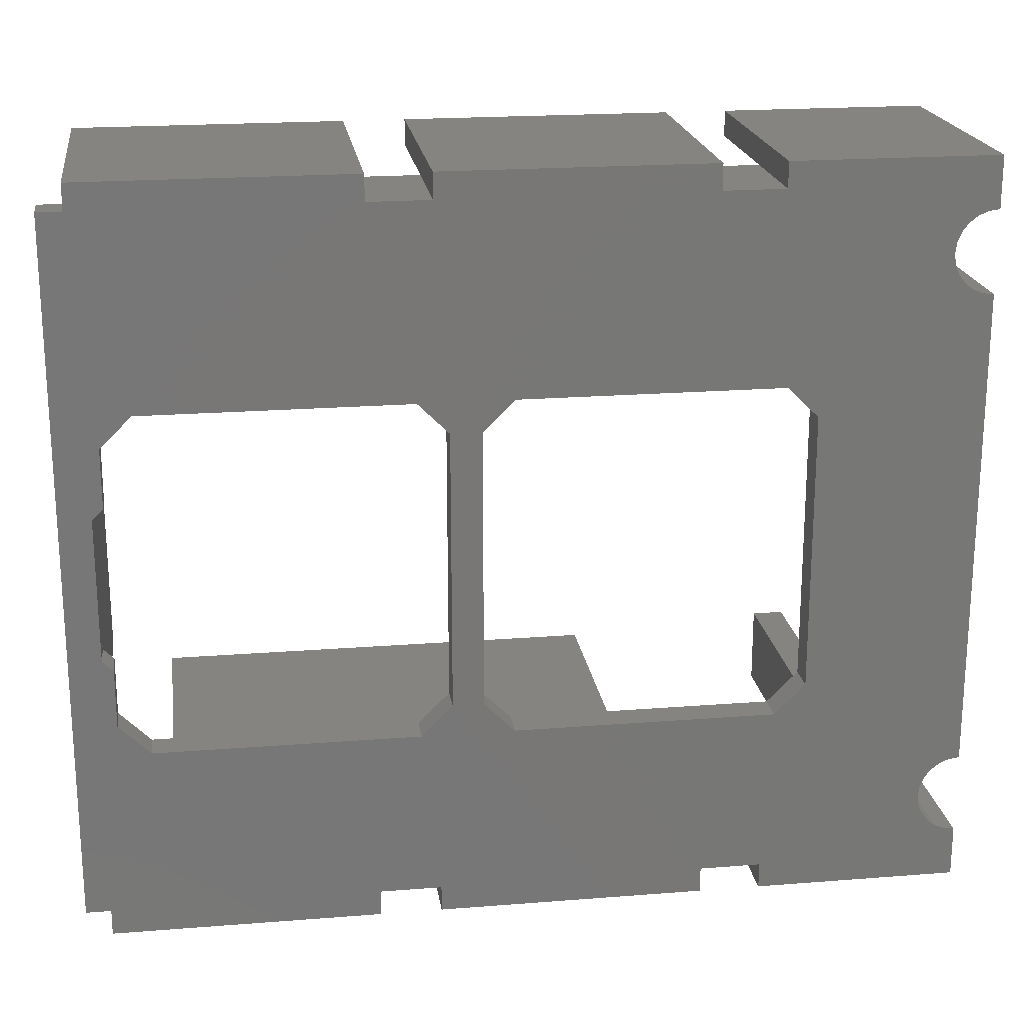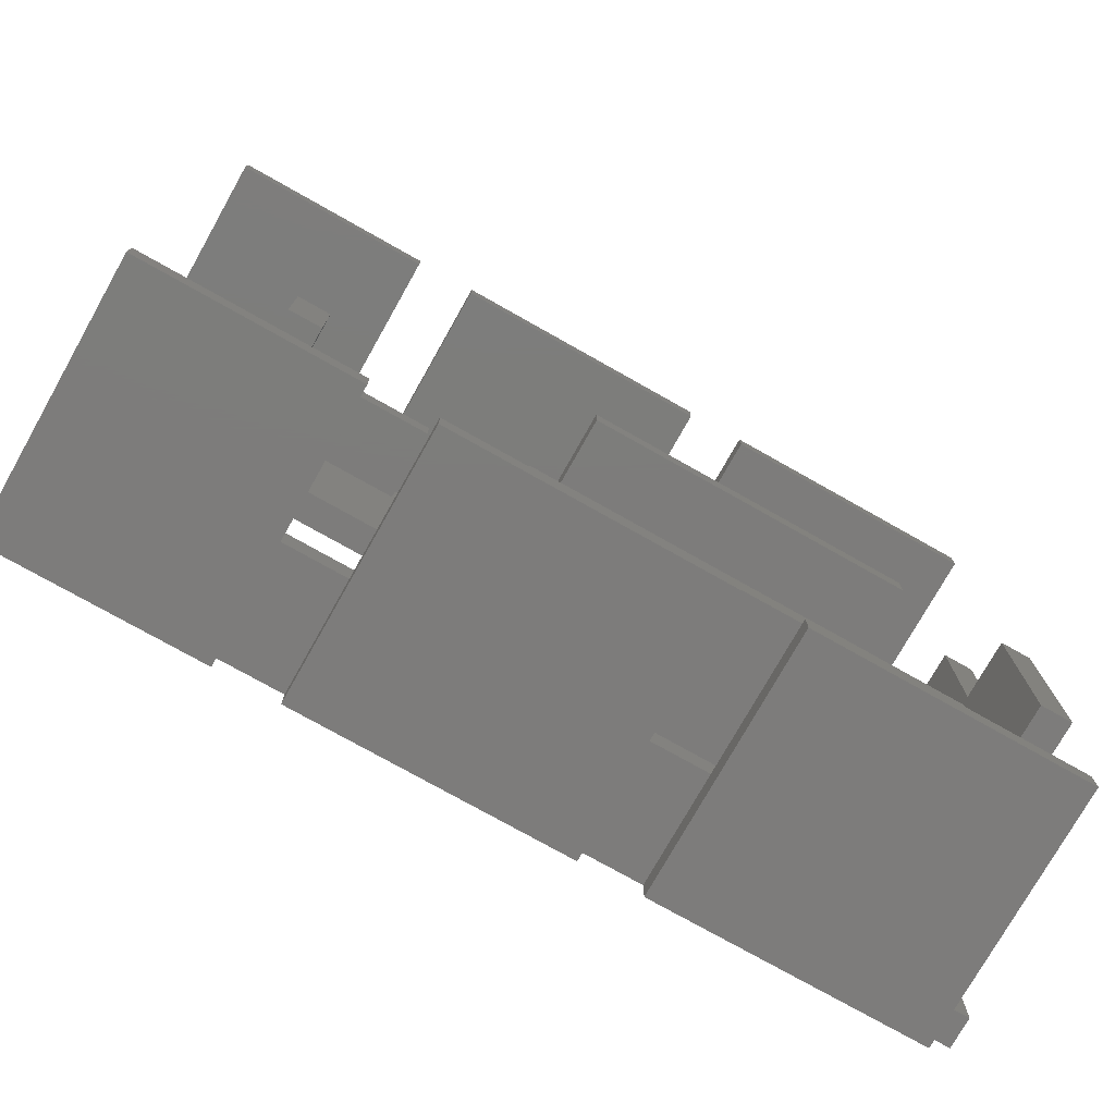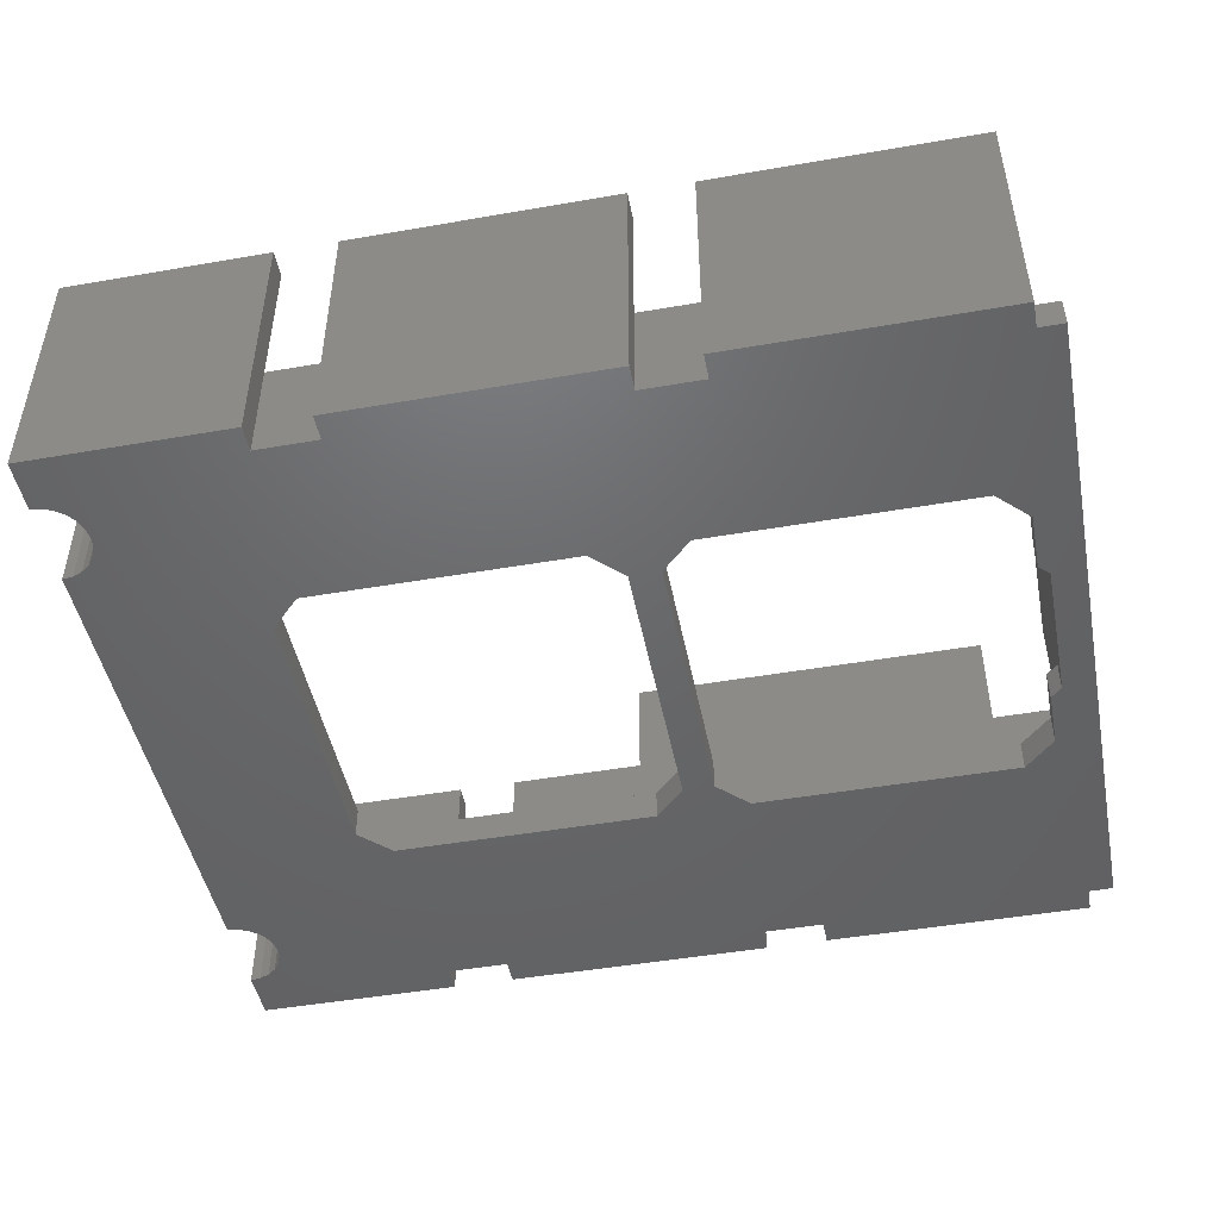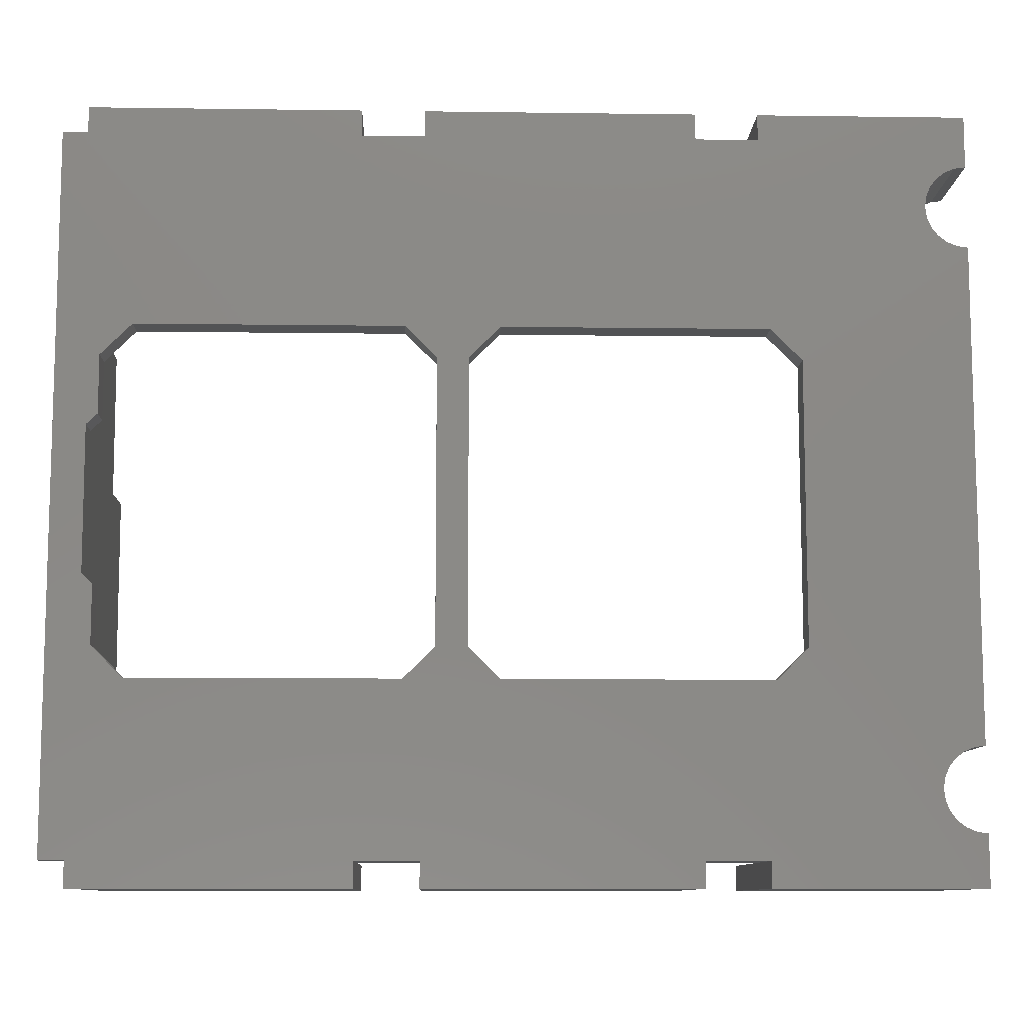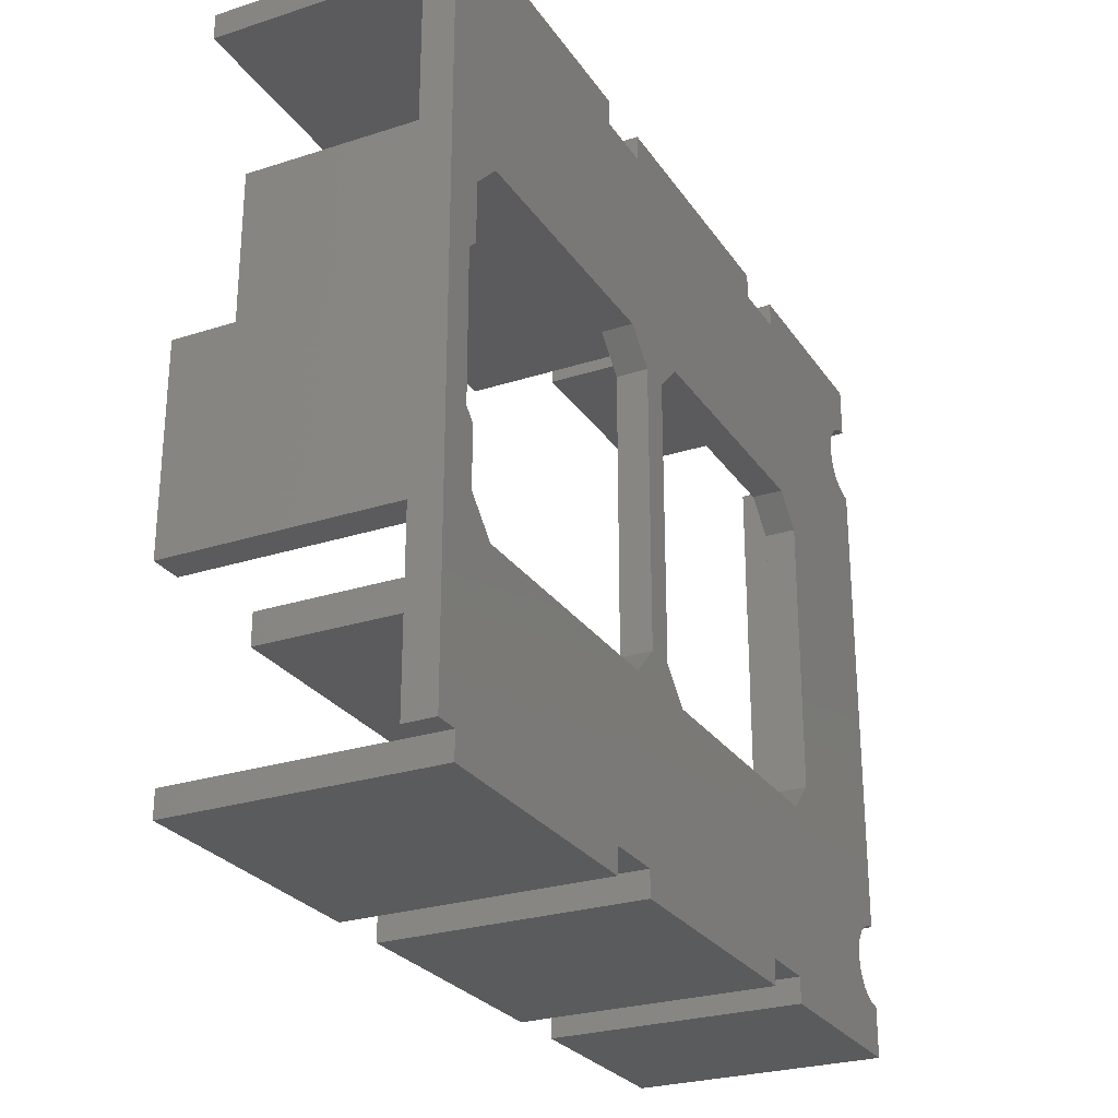
<metadata>
{"format":"stl","ext":"stl","renderer":"f3d","projection":"perspective","resolution":1024,"background":"white","views":[{"elev":20.3,"azim":-8.2,"up":"+Z"},{"elev":-76.1,"azim":150.6,"up":"+Z"},{"elev":-47.4,"azim":-168.9,"up":"+Y"},{"elev":-9.9,"azim":-2.0,"up":"+Z"},{"elev":-26.7,"azim":-63.3,"up":"+Z"}]}
</metadata>
<code>
# stl→obj: 246 verts, 504 faces
v 1884 1415 0
v 1864 1390 0
v 1864 1415 0
v 1884 1390 0
v 1884 1401 5
v 1884 1390 5
v 1884 1401 2.5
v 1884 1415 2.5
v 1798 1393 71
v 1798 1390 2.5
v 1798 1390 71
v 1798 1393 2.5
v 1798 1393 20
v 1798 1393 53.5
v 1798 1409 53.5
v 1798 1409 39.49
v 1798 1415 20
v 1798 1415 39.49
v 1802 1393 22
v 1802 1390 27.65
v 1802 1390 22
v 1802 1393 27.65
v 1840 1390 19
v 1837 1393 19
v 1837 1390 19
v 1840 1393 19
v 1884 1390 73.5
v 1864 1415 73.5
v 1864 1390 73.5
v 1884 1415 73.5
v 1858 1390 73.5
v 1832 1415 73.5
v 1832 1390 73.5
v 1858 1415 73.5
v 1826 1415 0
v 1800 1390 0
v 1800 1415 0
v 1826 1390 0
v 1858 1415 0
v 1832 1390 0
v 1832 1415 0
v 1858 1390 0
v 1832 1401 2.5
v 1826 1390 2.5
v 1826 1401 2.5
v 1832 1390 2.5
v 1832 1415 2.5
v 1826 1415 2.5
v 1864 1401 2.5
v 1858 1390 2.5
v 1858 1401 2.5
v 1864 1390 2.5
v 1864 1415 2.5
v 1858 1415 2.5
v 1832 1390 71
v 1826 1401 71
v 1826 1390 71
v 1832 1401 71
v 1826 1390 73.5
v 1826 1415 73.5
v 1826 1415 71
v 1832 1415 71
v 1864 1390 71
v 1858 1401 71
v 1858 1390 71
v 1864 1401 71
v 1858 1415 71
v 1864 1415 71
v 1800 1415 73.5
v 1800 1390 73.5
v 1800 1393 2.5
v 1800 1390 2.5
v 1800 1415 2.5
v 1800 1390 71
v 1800 1393 71
v 1800 1415 71
v 1801 1393 28.64
v 1801 1390 42.62
v 1801 1390 28.64
v 1801 1393 42.62
v 1801 1393 20
v 1801 1393 53.5
v 1801 1415 20
v 1801 1409 39.5
v 1801 1415 39.5
v 1801 1409 53.5
v 1884 1415 71
v 1867 1401 71
v 1867 1393 71
v 1881 1401 71
v 1884 1401 71
v 1881 1393 71
v 1835 1401 71
v 1835 1393 71
v 1855 1401 71
v 1855 1393 71
v 1823 1401 71
v 1823 1393 71
v 1881 1393 2.5
v 1867 1401 2.5
v 1867 1393 2.5
v 1881 1401 2.5
v 1855 1393 2.5
v 1835 1401 2.5
v 1835 1393 2.5
v 1855 1401 2.5
v 1823 1393 2.5
v 1823 1401 2.5
v 1881 1401 6.395
v 1881 1393 6.395
v 1882 1401 6.172
v 1882 1401 5.536
v 1883 1401 5.136
v 1855 1401 5.5
v 1867 1401 5.5
v 1823 1401 5.5
v 1835 1401 5.5
v 1823 1393 5.5
v 1835 1393 5.5
v 1867 1401 68
v 1855 1401 68
v 1867 1393 68
v 1855 1393 68
v 1835 1401 68
v 1823 1401 68
v 1835 1393 68
v 1823 1393 68
v 1802 1393 43.65
v 1802 1390 43.65
v 1855 1393 5.5
v 1867 1393 5.5
v 1834 1390 19
v 1865 1390 19
v 1884 1390 60.5
v 1868 1390 19
v 1884 1390 13
v 1868 1390 22
v 1868 1390 49.3
v 1868 1390 52.3
v 1865 1390 52.3
v 1840 1390 52.3
v 1837 1390 52.3
v 1834 1390 52.3
v 1831 1390 52.3
v 1805 1390 52.3
v 1802 1390 52.3
v 1884 1390 68.5
v 1802 1390 19
v 1883 1390 5.136
v 1882 1390 5.536
v 1882 1390 6.172
v 1881 1390 7
v 1881 1390 7.965
v 1880 1390 9
v 1881 1390 10.04
v 1881 1390 11
v 1882 1390 11.83
v 1882 1390 12.46
v 1883 1390 12.86
v 1831 1390 19
v 1805 1390 19
v 1802 1390 49.3
v 1883 1390 60.64
v 1882 1390 61.04
v 1882 1390 61.67
v 1881 1390 62.5
v 1881 1390 63.46
v 1880 1390 64.5
v 1881 1390 65.54
v 1881 1390 66.5
v 1882 1390 67.33
v 1882 1390 67.96
v 1883 1390 68.36
v 1884 1401 13
v 1883 1401 12.86
v 1882 1401 12.46
v 1882 1401 11.83
v 1881 1393 11
v 1881 1393 11.6
v 1881 1401 11.6
v 1881 1393 10.04
v 1880 1393 9
v 1881 1393 7.965
v 1881 1393 7
v 1884 1401 60.5
v 1881 1401 61.9
v 1881 1393 19
v 1881 1393 61.9
v 1881 1401 19
v 1884 1401 68.5
v 1883 1401 68.36
v 1882 1401 67.96
v 1882 1401 67.33
v 1881 1393 66.5
v 1881 1393 67.1
v 1881 1401 67.1
v 1881 1393 65.54
v 1880 1393 64.5
v 1881 1393 63.46
v 1881 1393 62.5
v 1882 1401 61.67
v 1882 1401 61.04
v 1883 1401 60.64
v 1872 1401 19
v 1872 1401 11.6
v 1807 1412 60.3
v 1842 1412 57.3
v 1807 1412 57.3
v 1842 1412 60.3
v 1807 1393 60.3
v 1807 1393 57.3
v 1842 1393 60.3
v 1842 1393 57.3
v 1807 1412 19
v 1849 1412 16
v 1807 1412 16
v 1849 1412 19
v 1849 1393 19
v 1849 1393 16
v 1807 1393 16
v 1807 1393 19
v 1872 1415 11.6
v 1869 1393 11.6
v 1869 1415 11.6
v 1869 1415 19
v 1869 1393 19
v 1872 1415 19
v 1837 1393 22
v 1865 1393 19
v 1868 1393 22
v 1868 1393 49.3
v 1865 1393 52.3
v 1840 1393 52.3
v 1831 1393 52.3
v 1805 1393 52.3
v 1802 1393 49.3
v 1831 1393 19
v 1834 1393 19
v 1834 1393 22
v 1837 1393 49.3
v 1834 1393 49.3
v 1805 1393 19
v 1837 1390 49.3
v 1837 1390 22
v 1834 1390 22
v 1834 1390 49.3
f 1 2 3
f 2 1 4
f 5 6 7
f 4 7 6
f 7 4 1
f 7 1 8
f 9 10 11
f 10 9 12
f 12 9 13
f 13 9 14
f 13 14 15
f 13 15 16
f 13 16 17
f 17 16 18
f 19 20 21
f 20 19 22
f 23 24 25
f 24 23 26
f 27 28 29
f 28 27 30
f 31 32 33
f 32 31 34
f 35 36 37
f 36 35 38
f 39 40 41
f 40 39 42
f 43 44 45
f 44 43 46
f 43 40 46
f 40 43 41
f 41 43 47
f 35 44 38
f 44 35 45
f 45 35 48
f 49 50 51
f 50 49 52
f 49 2 52
f 2 49 3
f 3 49 53
f 39 50 42
f 50 39 51
f 51 39 54
f 55 56 57
f 56 55 58
f 56 59 57
f 59 56 60
f 60 56 61
f 32 55 33
f 55 32 58
f 58 32 62
f 63 64 65
f 64 63 66
f 64 31 65
f 31 64 34
f 34 64 67
f 28 63 29
f 63 28 66
f 66 28 68
f 59 69 70
f 69 59 60
f 71 10 12
f 10 71 72
f 71 36 72
f 36 71 37
f 37 71 73
f 74 9 11
f 9 74 75
f 69 74 70
f 74 69 75
f 75 69 76
f 77 78 79
f 78 77 80
f 80 77 81
f 80 81 82
f 82 81 83
f 82 83 84
f 84 83 85
f 86 82 84
f 83 13 17
f 13 83 81
f 82 15 14
f 15 82 86
f 28 87 68
f 87 28 30
f 87 66 68
f 66 87 88
f 88 87 89
f 89 87 90
f 90 87 91
f 92 89 90
f 32 67 62
f 67 32 34
f 67 58 62
f 58 67 93
f 93 67 94
f 94 67 95
f 95 67 64
f 96 94 95
f 69 61 76
f 61 69 60
f 61 75 76
f 75 61 97
f 97 61 56
f 98 75 97
f 53 1 3
f 1 53 8
f 99 100 101
f 100 53 49
f 53 100 8
f 8 100 102
f 102 100 99
f 8 102 7
f 47 39 41
f 39 47 54
f 103 104 105
f 104 47 43
f 47 104 54
f 54 104 106
f 106 104 103
f 54 106 51
f 73 35 37
f 35 73 48
f 107 73 71
f 73 107 108
f 73 108 48
f 48 108 45
f 109 99 110
f 99 109 102
f 102 111 7
f 111 102 109
f 7 111 112
f 7 112 113
f 7 113 5
f 114 51 106
f 51 114 49
f 49 114 100
f 100 114 115
f 116 45 108
f 45 116 43
f 43 116 104
f 104 116 117
f 116 107 118
f 107 116 108
f 119 116 118
f 116 119 117
f 104 119 105
f 119 104 117
f 95 120 121
f 120 95 88
f 88 95 64
f 88 64 66
f 120 89 122
f 89 120 88
f 120 123 121
f 123 120 122
f 95 123 96
f 123 95 121
f 97 124 125
f 124 97 93
f 93 97 56
f 93 56 58
f 124 94 126
f 94 124 93
f 124 127 125
f 127 124 126
f 97 127 98
f 127 97 125
f 128 78 80
f 78 128 129
f 79 22 77
f 22 79 20
f 114 103 130
f 103 114 106
f 100 131 101
f 131 100 115
f 6 2 4
f 2 6 52
f 52 6 50
f 50 6 46
f 46 6 44
f 23 132 133
f 132 23 25
f 134 135 136
f 135 134 137
f 137 134 138
f 138 134 139
f 139 134 140
f 140 134 141
f 141 134 142
f 142 134 143
f 143 134 144
f 144 134 145
f 145 134 146
f 27 63 147
f 63 27 29
f 31 55 65
f 55 31 33
f 59 74 57
f 74 59 70
f 44 36 38
f 36 44 72
f 72 44 10
f 10 44 148
f 10 148 79
f 10 79 11
f 148 44 149
f 149 44 6
f 148 149 150
f 148 150 151
f 148 151 152
f 148 152 153
f 148 153 154
f 148 154 155
f 148 155 156
f 148 156 157
f 148 157 158
f 148 158 159
f 148 159 136
f 148 136 135
f 148 135 133
f 148 133 132
f 148 132 160
f 148 160 161
f 79 148 21
f 79 21 20
f 11 79 78
f 11 78 129
f 11 129 162
f 11 162 146
f 11 146 134
f 11 134 163
f 11 163 164
f 11 164 165
f 11 165 166
f 11 166 167
f 11 167 168
f 11 168 169
f 11 169 170
f 11 170 171
f 11 171 172
f 11 172 173
f 11 173 147
f 11 147 63
f 11 63 65
f 11 65 55
f 11 55 57
f 11 57 74
f 50 40 42
f 40 50 46
f 174 159 175
f 159 174 136
f 175 158 176
f 158 175 159
f 176 157 177
f 157 176 158
f 178 157 156
f 157 178 179
f 157 179 177
f 177 179 180
f 181 156 155
f 156 181 178
f 182 155 154
f 155 182 181
f 183 154 153
f 154 183 182
f 184 153 152
f 153 184 183
f 151 110 152
f 110 151 111
f 110 111 109
f 184 152 110
f 150 111 151
f 111 150 112
f 149 112 150
f 112 149 113
f 6 113 149
f 113 6 5
f 174 134 136
f 134 174 185
f 186 187 188
f 187 186 189
f 190 173 191
f 173 190 147
f 191 172 192
f 172 191 173
f 192 171 193
f 171 192 172
f 194 171 170
f 171 194 195
f 171 195 193
f 193 195 196
f 197 170 169
f 170 197 194
f 198 169 168
f 169 198 197
f 199 168 167
f 168 199 198
f 200 167 166
f 167 200 199
f 165 188 166
f 188 165 201
f 188 201 186
f 200 166 188
f 164 201 165
f 201 164 202
f 163 202 164
f 202 163 203
f 134 203 163
f 203 134 185
f 190 27 147
f 27 190 91
f 27 91 30
f 30 91 87
f 90 193 196
f 193 90 192
f 192 90 191
f 191 90 190
f 190 90 91
f 92 196 195
f 196 92 90
f 204 180 205
f 180 204 177
f 177 204 176
f 176 204 175
f 175 204 174
f 174 204 189
f 174 189 185
f 185 189 203
f 203 189 202
f 202 189 201
f 201 189 186
f 131 114 130
f 114 131 115
f 206 207 208
f 207 206 209
f 210 208 211
f 208 210 206
f 212 206 210
f 206 212 209
f 207 212 213
f 212 207 209
f 214 215 216
f 215 214 217
f 215 218 219
f 218 215 217
f 215 220 216
f 220 215 219
f 214 220 221
f 220 214 216
f 18 83 17
f 83 18 85
f 15 84 16
f 84 15 86
f 84 18 16
f 18 84 85
f 222 223 224
f 223 222 205
f 223 205 179
f 179 205 180
f 225 223 226
f 223 225 224
f 226 204 225
f 204 226 187
f 204 187 189
f 227 225 204
f 225 222 224
f 222 225 227
f 99 131 101
f 131 99 110
f 131 110 130
f 130 110 119
f 119 110 118
f 179 223 178
f 228 24 26
f 187 229 226
f 229 187 230
f 230 187 188
f 230 188 231
f 231 188 232
f 232 188 233
f 233 188 234
f 234 188 235
f 235 188 213
f 235 213 82
f 213 188 212
f 212 188 210
f 92 122 195
f 122 92 89
f 96 126 123
f 126 96 94
f 82 9 14
f 9 82 211
f 211 82 213
f 9 211 210
f 9 210 127
f 127 210 188
f 127 188 200
f 127 200 199
f 127 199 198
f 127 198 197
f 127 197 194
f 127 194 195
f 127 195 122
f 127 122 123
f 127 123 126
f 9 127 98
f 9 98 75
f 128 82 80
f 82 128 236
f 82 236 235
f 24 237 238
f 237 24 239
f 239 24 228
f 239 228 240
f 239 240 241
f 241 240 233
f 241 233 234
f 226 219 223
f 219 226 218
f 218 226 229
f 19 81 242
f 81 19 77
f 77 19 22
f 107 12 71
f 12 107 13
f 13 107 118
f 13 118 220
f 220 118 110
f 220 110 184
f 220 184 183
f 220 183 182
f 220 182 181
f 220 181 223
f 223 181 178
f 220 223 219
f 13 220 242
f 242 220 221
f 13 242 81
f 130 105 103
f 105 130 119
f 25 238 132
f 238 25 24
f 243 228 244
f 228 243 240
f 244 25 23
f 26 244 228
f 244 26 23
f 245 160 132
f 132 237 160
f 237 132 238
f 245 237 160
f 237 245 239
f 21 148 161
f 25 245 132
f 245 25 244
f 245 244 243
f 245 243 246
f 246 243 142
f 246 142 143
f 142 243 141
f 137 133 135
f 141 240 243
f 240 141 233
f 144 246 143
f 239 246 245
f 246 239 241
f 241 144 234
f 144 241 246
f 140 138 139
f 231 140 232
f 140 231 138
f 231 137 138
f 137 231 230
f 137 229 133
f 229 137 230
f 133 26 23
f 26 133 218
f 218 133 229
f 160 242 161
f 242 160 221
f 221 160 214
f 214 160 237
f 214 237 217
f 217 237 238
f 217 238 24
f 217 24 26
f 217 26 218
f 146 162 145
f 161 19 21
f 19 161 242
f 128 162 129
f 162 128 236
f 235 162 236
f 162 235 145
f 232 141 233
f 141 232 140
f 234 145 235
f 145 234 144
f 212 211 213
f 211 212 210
f 207 211 208
f 211 207 213
f 222 204 205
f 204 222 227

</code>
